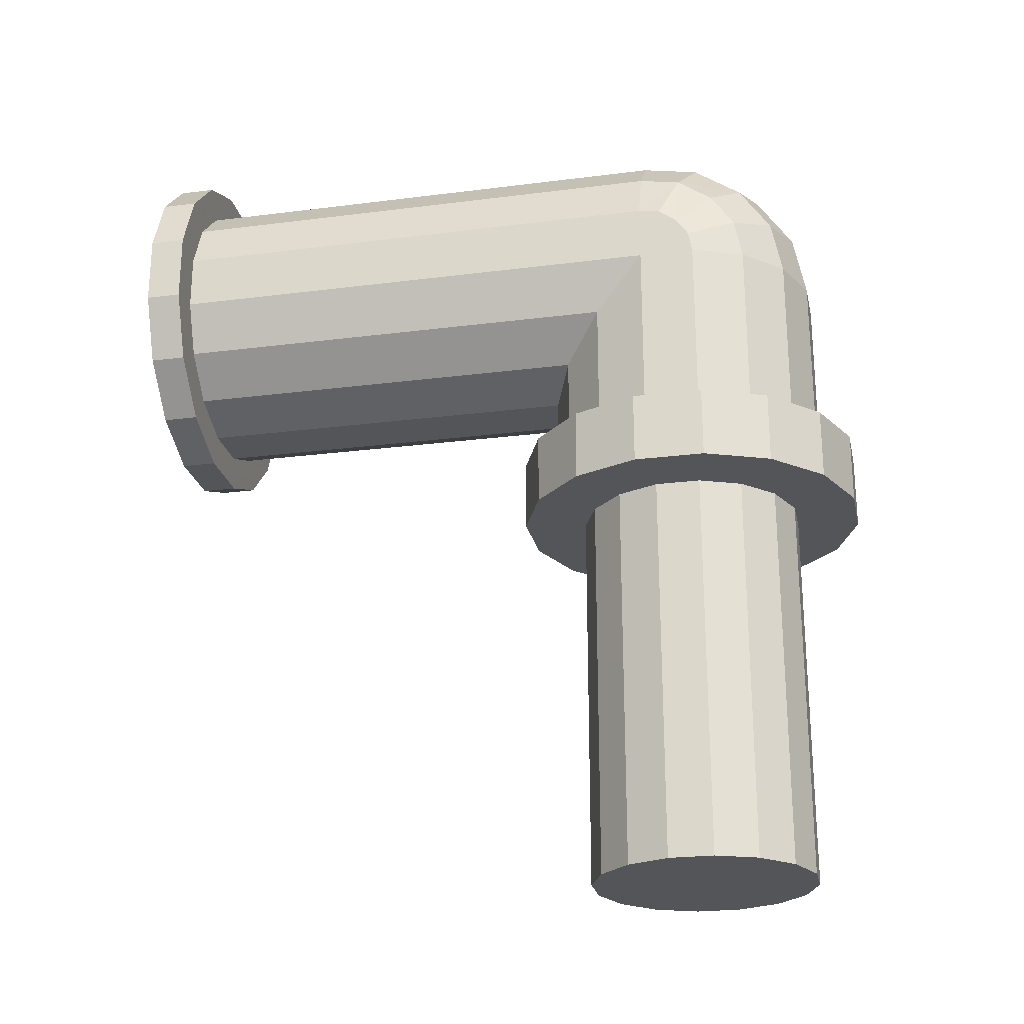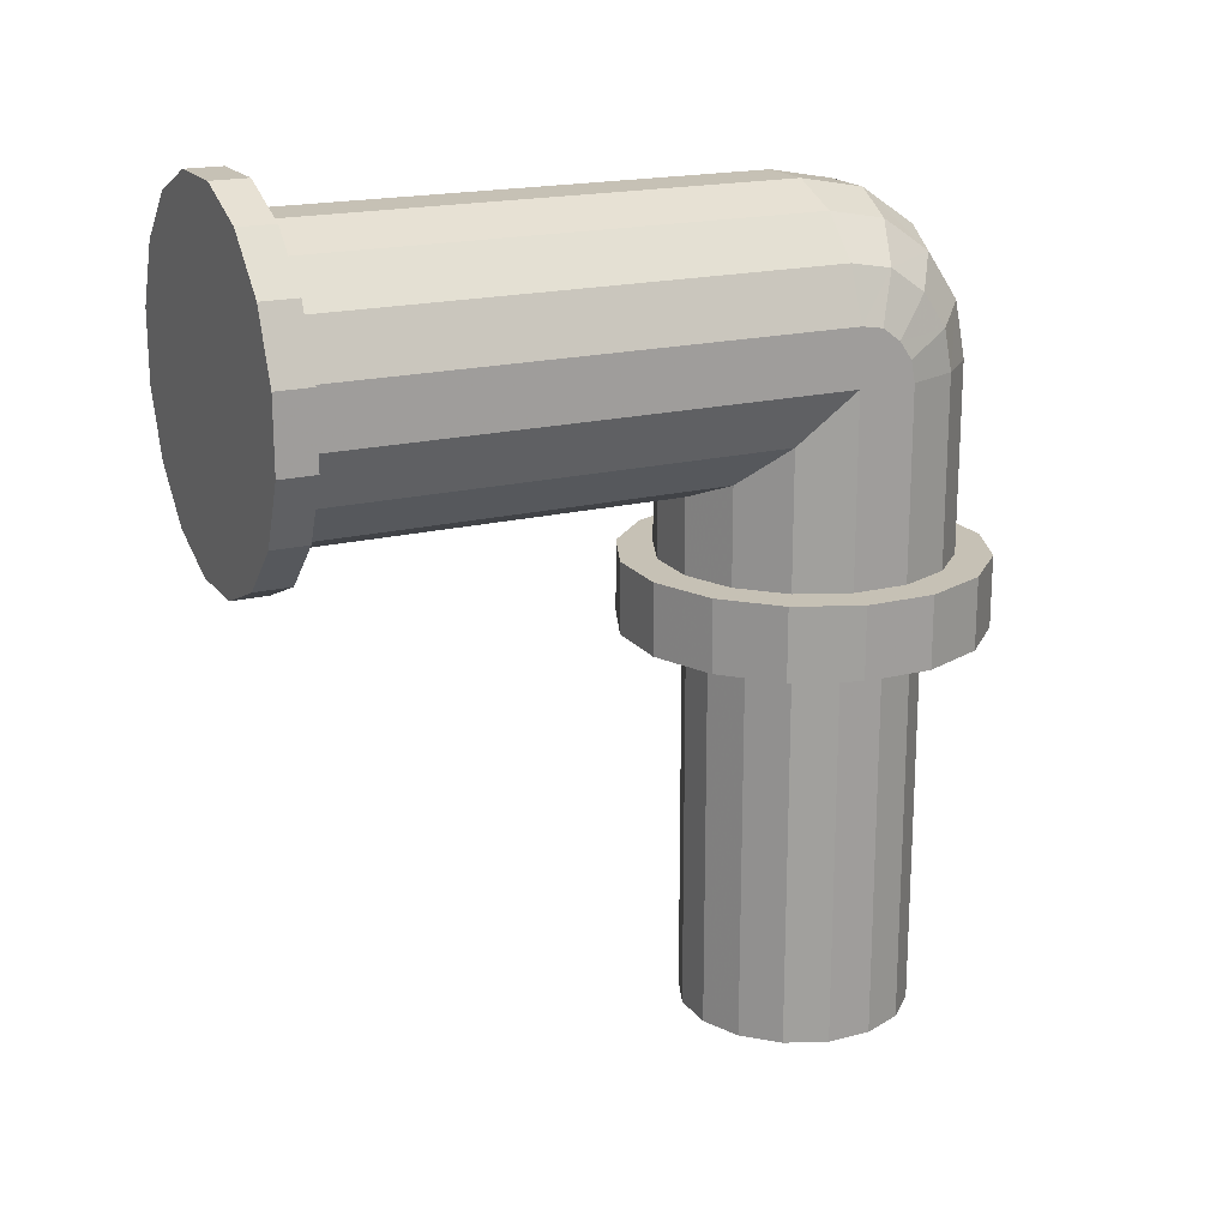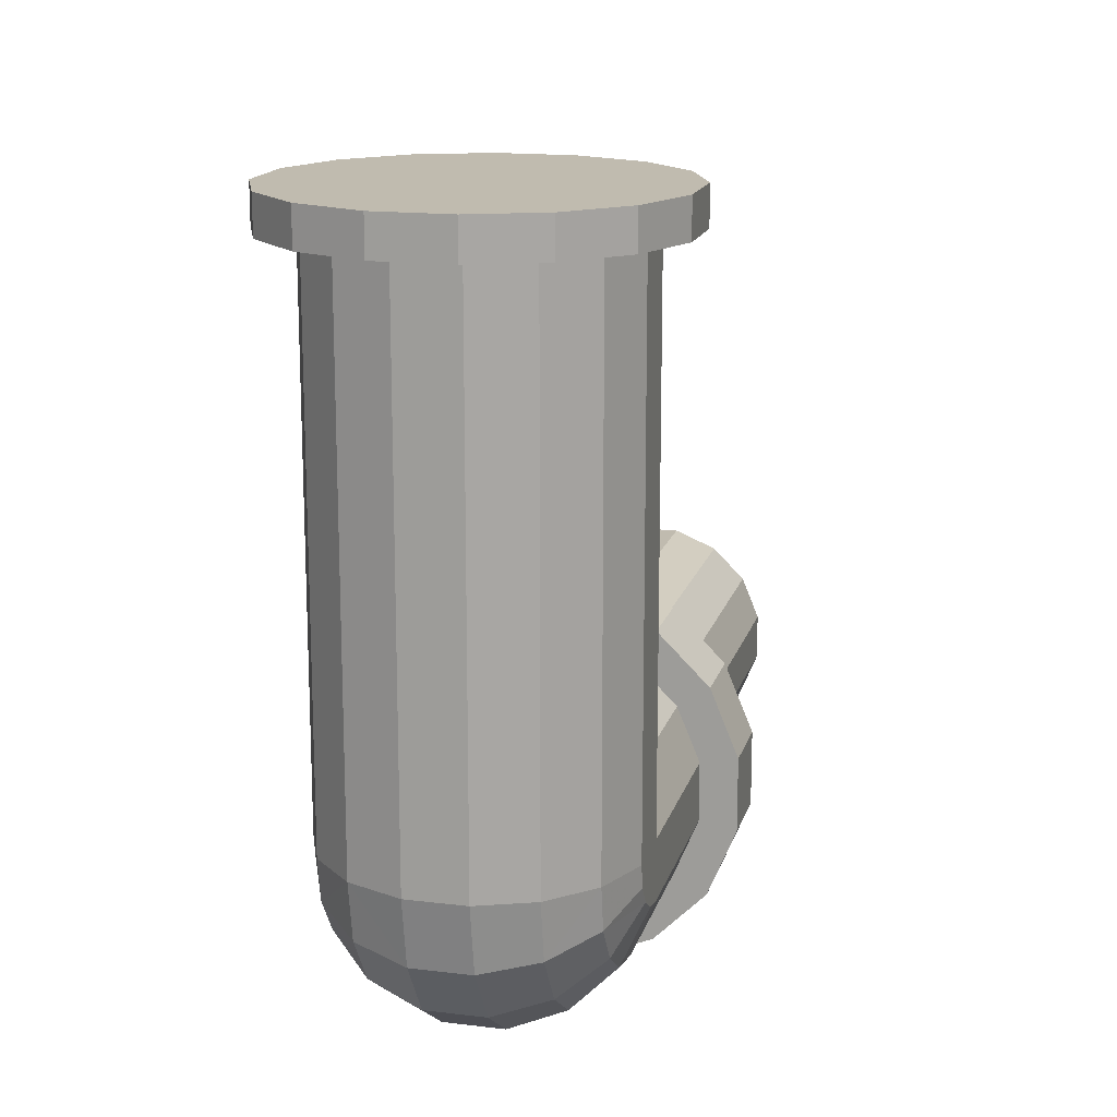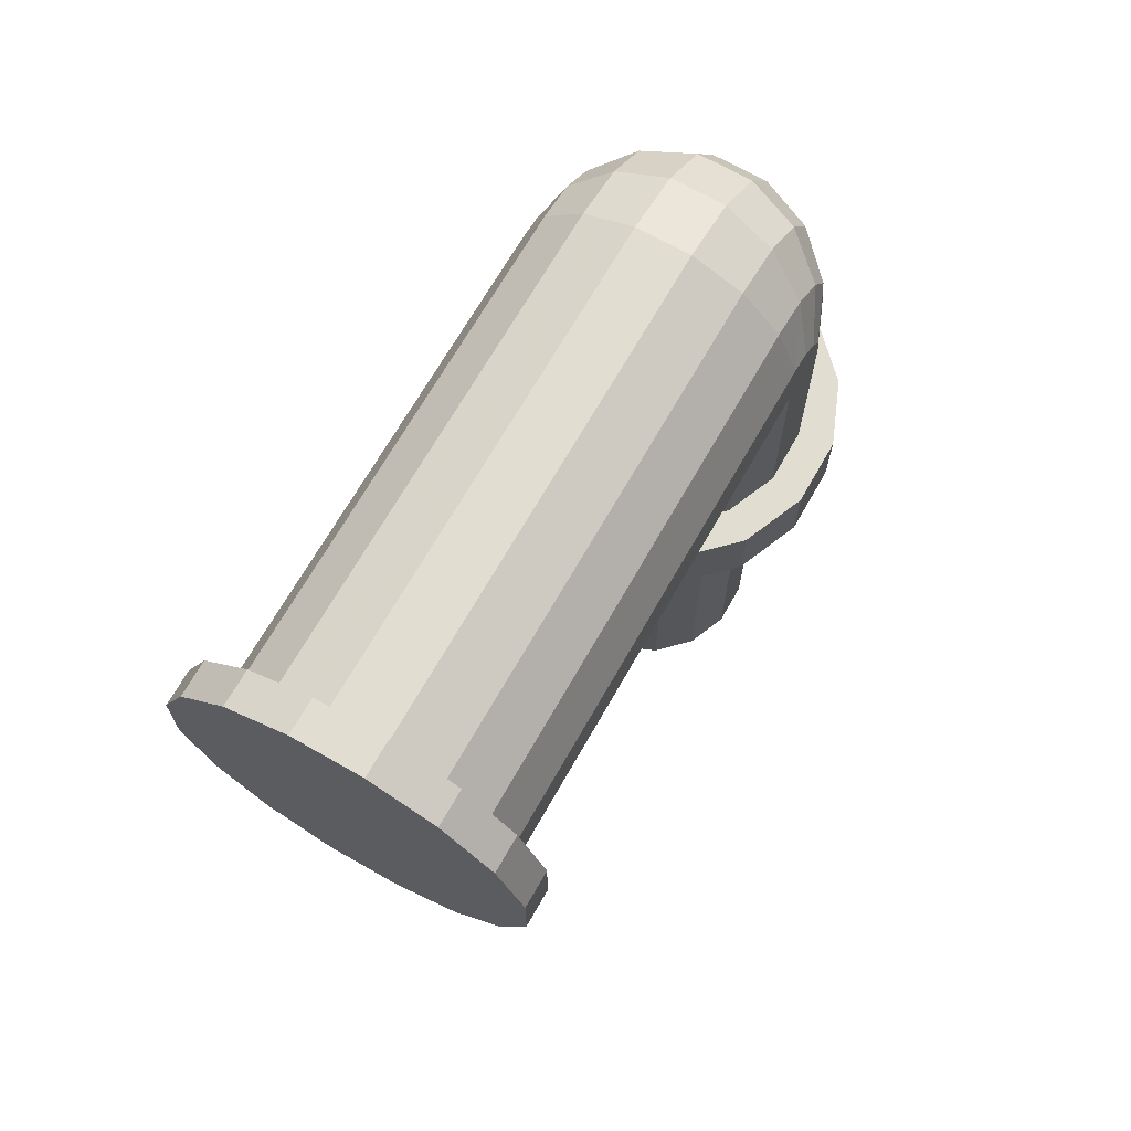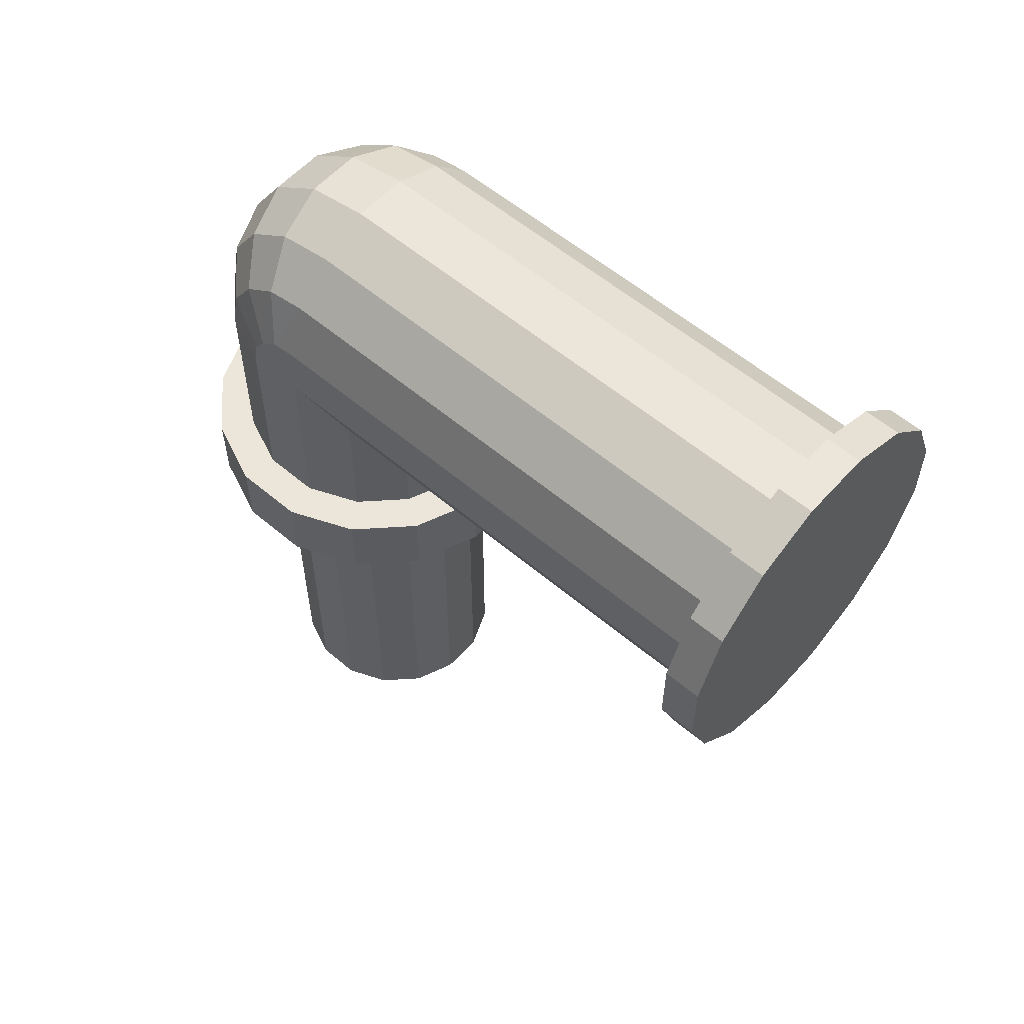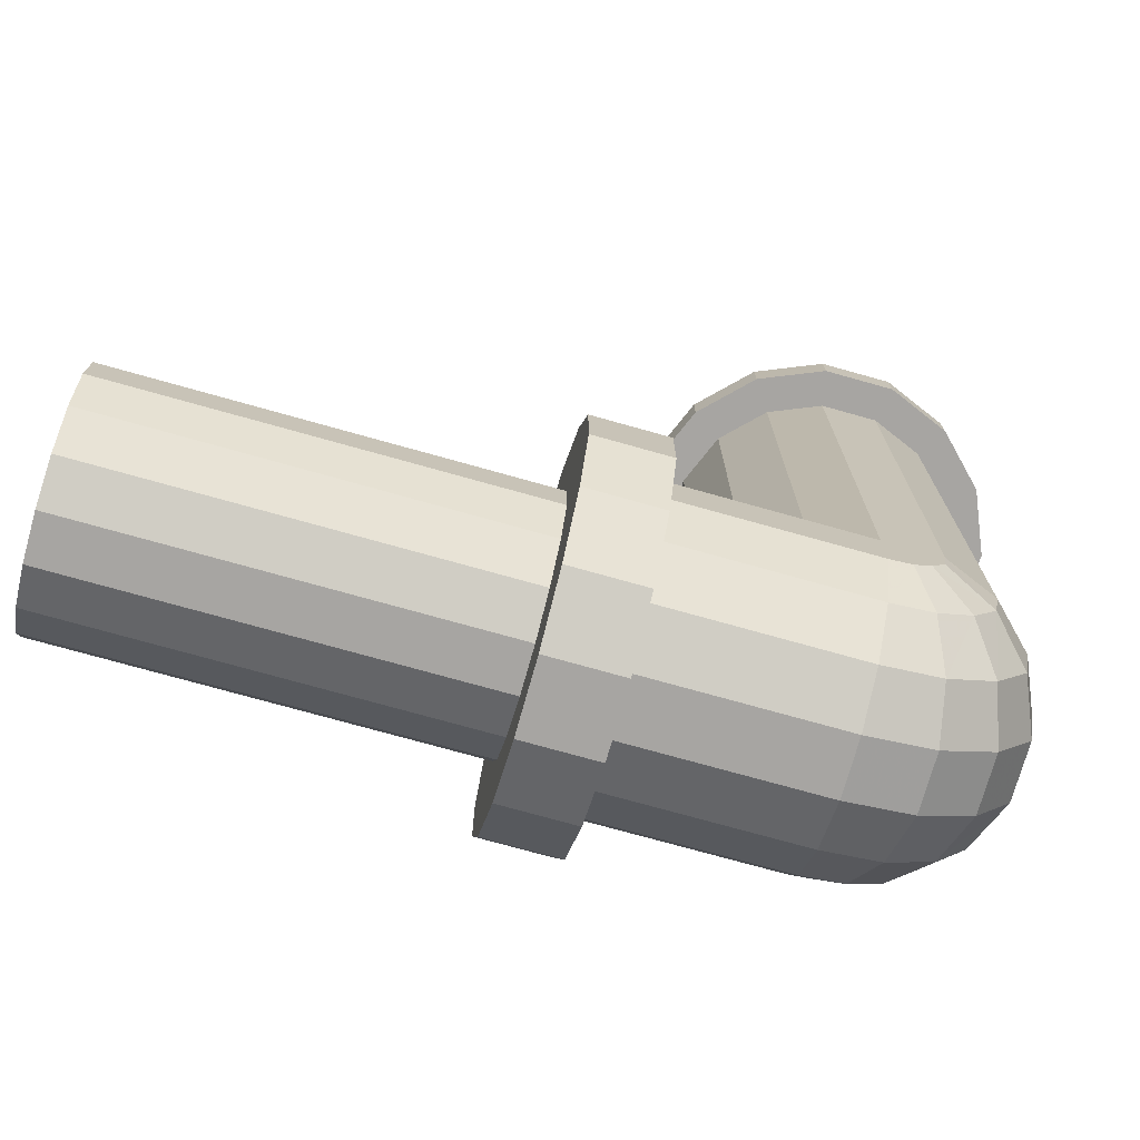
<metadata>
{"format":"obj","ext":"obj","renderer":"f3d","projection":"perspective","resolution":1024,"background":"white","views":[{"elev":-24.1,"azim":102.0,"up":"+Y"},{"elev":18.7,"azim":64.3,"up":"+Y"},{"elev":16.0,"azim":-165.8,"up":"+Z"},{"elev":68.8,"azim":29.7,"up":"+Y"},{"elev":57.4,"azim":-48.7,"up":"+Y"},{"elev":-73.9,"azim":74.3,"up":"+Z"}]}
</metadata>
<code>
o pipe.001_Cylinder.000
v -0.1226 -0.02439 -0.02439
v -0.1226 -0.02439 0.02439
v 0.1299 -0.25 -0.08681
v 0.1532 -0.25 -0.03048
v -0 -0.25 -0
v 0.08681 -0.25 -0.1299
v 0.03048 -0.25 -0.1532
v -0.03048 -0.25 -0.1532
v -0.08681 -0.25 -0.1299
v -0.1299 -0.25 -0.08681
v -0.1532 -0.25 -0.03048
v -0.1532 -0.25 0.03048
v -0.1299 -0.25 0.08681
v -0.08681 -0.25 0.1299
v -0.03048 -0.25 0.1532
v 0.03048 -0.25 0.1532
v 0.08681 -0.25 0.1299
v 0.1299 -0.25 0.08681
v 0.1532 -0.25 0.03048
v 0.1299 -0.1875 0.08681
v 0.1532 -0.1875 0.03048
v -0 -0.1875 -0
v 0.08681 -0.1875 0.1299
v 0.03048 -0.1875 0.1532
v -0.03048 -0.1875 0.1532
v -0.08681 -0.1875 0.1299
v -0.1299 -0.1875 0.08681
v -0.1532 -0.1875 0.03048
v -0.1532 -0.1875 -0.03048
v -0.1299 -0.1875 -0.08681
v -0.08681 -0.1875 -0.1299
v -0.03048 -0.1875 -0.1532
v 0.03048 -0.1875 -0.1532
v 0.08681 -0.1875 -0.1299
v 0.1299 -0.1875 -0.08681
v 0.1532 -0.1875 -0.03048
v 0.06945 -0.02439 -0.1039
v 0.02439 -0.02439 -0.1226
v 0.1226 -0.02439 -0.02439
v 0.1039 -0.02439 -0.06945
v 0.06945 -0.02439 0.1039
v 0.1039 -0.02439 0.06945
v 0.1226 -0.02439 0.02439
v 0.02439 -0.02439 0.1226
v -0.02439 -0.02439 0.1226
v -0.06945 -0.02439 0.1039
v -0.1039 -0.02439 0.06945
v -0.1039 -0.02439 -0.06945
v -0.06945 -0.02439 -0.1039
v -0.02439 -0.02439 -0.1226
v -0.1039 0.04159 -0.04192
v 0.1039 0.04159 -0.04192
v 0.1226 0.009727 -0.01006
v 0.02439 0.07917 -0.07951
v 0.06945 0.06598 -0.06631
v 0.06945 0.09483 -0.02466
v -0.1039 0.06296 -0.01146
v -0.06945 0.09483 -0.02466
v -0.02439 0.1121 -0.0318
v 0.02439 0.1121 -0.0318
v 0.1226 0.02133 0.005779
v 0.1039 0.06296 -0.01146
v -0.1226 0.02133 0.00578
v -0.02439 0.07917 -0.07951
v -0.06945 0.06598 -0.06631
v -0.1226 -0.02439 0.4688
v -0.1226 0.02439 0.4688
v -0.1226 0.02439 0.02439
v 0.1299 -0.08681 0.5
v 0.1532 -0.03048 0.5
v -1e-06 0 0.5
v 0.08681 -0.1299 0.5
v 0.03048 -0.1532 0.5
v -0.03048 -0.1532 0.5
v -0.08681 -0.1299 0.5
v -0.1299 -0.08681 0.5
v -0.1532 -0.03048 0.5
v -0.1532 0.03048 0.5
v -0.1299 0.08681 0.5
v -0.08681 0.1299 0.5
v -0.03048 0.1532 0.5
v 0.03048 0.1532 0.5
v 0.08681 0.1299 0.5
v 0.1299 0.08681 0.5
v 0.1532 0.03048 0.5
v 0.1299 0.08681 0.4688
v 0.1532 0.03048 0.4688
v 0 0 0.4688
v 0.08681 0.1299 0.4688
v 0.03048 0.1532 0.4688
v -0.03048 0.1532 0.4688
v -0.08681 0.1299 0.4688
v -0.1299 0.08681 0.4688
v -0.1532 0.03048 0.4688
v -0.1532 -0.03048 0.4688
v -0.1299 -0.08681 0.4688
v -0.08681 -0.1299 0.4688
v -0.03048 -0.1532 0.4688
v 0.03048 -0.1532 0.4688
v 0.08681 -0.1299 0.4688
v 0.1299 -0.08681 0.4688
v 0.1532 -0.03048 0.4688
v 0.06945 -0.1039 0.02439
v 0.06945 -0.1039 0.4688
v 0.02439 -0.1226 0.4688
v 0.02439 -0.1226 0.02439
v 0.1226 -0.02439 0.4688
v 0.1039 -0.06945 0.4688
v 0.1039 -0.06945 0.02439
v 0.06945 0.1039 0.4688
v 0.1039 0.06945 0.4688
v 0.1039 0.06945 0.02439
v 0.1226 0.02439 0.02439
v 0.1226 0.02439 0.4688
v 0.02439 0.1226 0.02439
v 0.02439 0.1226 0.4688
v -0.02439 0.1226 0.02439
v -0.02439 0.1226 0.4688
v -0.06945 0.1039 0.02439
v -0.06945 0.1039 0.4688
v -0.1039 0.06945 0.02439
v -0.1039 0.06945 0.4688
v -0.1039 -0.06945 0.02439
v -0.1039 -0.06945 0.4688
v -0.06945 -0.1039 0.02439
v -0.06945 -0.1039 0.4688
v -0.02439 -0.1226 0.02439
v -0.02439 -0.1226 0.4688
v 0.06945 0.1039 0.02439
v -0.1226 -0.00578 -0.02076
v -0.02439 0.0318 -0.1115
v -0.06945 0.02466 -0.09426
v -0.1039 0.01146 -0.06239
v 0.1039 0.01146 -0.06239
v 0.1226 -0.00578 -0.02076
v 0.02439 0.0318 -0.1115
v 0.06945 0.02466 -0.09426
v -0.1226 0.009727 -0.01006
v -0.1226 -0.2466 0.02439
v -0.1039 -0.2466 0.06945
v -0.06945 -0.2466 0.1039
v -0.1226 -0.2466 -0.02439
v 0.06945 -0.2466 0.1039
v 0.1226 -0.2466 0.02439
v 0.1039 -0.2466 0.06945
v 0.1039 -0.2466 -0.06945
v -0.02439 -0.2466 0.1226
v 0.1226 -0.2466 -0.02439
v -0.02439 -0.2466 -0.1226
v 0.02439 -0.2466 -0.1226
v 0.06945 -0.2466 -0.1039
v -0.1039 -0.2466 -0.06945
v -0.06945 -0.2466 -0.1039
v 0.02439 -0.2466 0.1226
v -0.09808 -0.5938 -0.01951
v -0.09808 -0.5938 0.01951
v 0.05556 -0.5938 -0.08315
v 0.01951 -0.5938 -0.09808
v 0.09808 -0.5938 -0.01951
v 0.08315 -0.5938 -0.05556
v 0.05556 -0.5938 0.08315
v 0.08315 -0.5938 0.05556
v 0.09808 -0.5938 0.01951
v 0.01951 -0.5938 0.09808
v -0.01951 -0.5938 0.09808
v -0.05556 -0.5938 0.08315
v -0.08315 -0.5938 0.05556
v -0.08315 -0.5938 -0.05556
v -0.05556 -0.5938 -0.08315
v -0.01951 -0.5938 -0.09808
v -0 -0.5938 -0
v -0.09808 -0.2466 0.01951
v -0.08315 -0.2466 0.05556
v -0.05556 -0.2466 0.08315
v -0.09808 -0.2466 -0.01951
v 0.05556 -0.2466 0.08315
v 0.09808 -0.2466 0.01951
v 0.08315 -0.2466 0.05556
v 0.08315 -0.2466 -0.05556
v -0.01951 -0.2466 0.09808
v 0.09808 -0.2466 -0.01951
v -0.01951 -0.2466 -0.09808
v 0.01951 -0.2466 -0.09808
v 0.05556 -0.2466 -0.08315
v -0.08315 -0.2466 -0.05556
v -0.05556 -0.2466 -0.08315
v 0.01951 -0.2466 0.09808
f 3 4 5
f 6 3 5
f 7 6 5
f 8 7 5
f 9 8 5
f 10 9 5
f 11 10 5
f 12 11 5
f 13 12 5
f 14 13 5
f 15 14 5
f 16 15 5
f 17 16 5
f 18 17 5
f 19 18 5
f 20 21 22
f 23 20 22
f 24 23 22
f 25 24 22
f 26 25 22
f 27 26 22
f 28 27 22
f 29 28 22
f 30 29 22
f 31 30 22
f 32 31 22
f 33 32 22
f 34 33 22
f 35 34 22
f 36 35 22
f 21 36 22
f 4 19 5
f 23 17 18 20
f 20 18 19 21
f 24 16 17 23
f 25 15 16 24
f 26 14 15 25
f 27 13 14 26
f 28 12 13 27
f 29 11 12 28
f 30 10 11 29
f 31 9 10 30
f 32 8 9 31
f 33 7 8 32
f 34 6 7 33
f 35 3 6 34
f 36 4 3 35
f 21 19 4 36
f 142 1 48 152
f 69 70 71
f 72 69 71
f 73 72 71
f 74 73 71
f 75 74 71
f 76 75 71
f 77 76 71
f 78 77 71
f 79 78 71
f 80 79 71
f 81 80 71
f 82 81 71
f 83 82 71
f 84 83 71
f 85 84 71
f 86 87 88
f 89 86 88
f 90 89 88
f 91 90 88
f 92 91 88
f 93 92 88
f 94 93 88
f 95 94 88
f 96 95 88
f 97 96 88
f 98 97 88
f 99 98 88
f 100 99 88
f 101 100 88
f 102 101 88
f 87 102 88
f 70 85 71
f 89 83 84 86
f 86 84 85 87
f 90 82 83 89
f 91 81 82 90
f 92 80 81 91
f 93 79 80 92
f 94 78 79 93
f 95 77 78 94
f 96 76 77 95
f 97 75 76 96
f 98 74 75 97
f 99 73 74 98
f 100 72 73 99
f 101 69 72 100
f 102 70 69 101
f 87 85 70 102
f 103 104 105 106
f 109 108 104 103
f 112 111 114 113
f 117 118 116 115
f 119 120 118 117
f 121 122 120 119
f 68 67 122 121
f 125 126 124 123
f 127 128 126 125
f 106 105 128 127
f 2 66 67 68
f 43 107 108 109
f 129 110 111 112
f 113 114 107 43
f 115 116 110 129
f 123 124 66 2
f 43 39 135
f 50 131 136 38
f 38 136 137 37
f 40 37 137 134
f 40 134 135 39
f 50 49 132 131
f 49 48 133 132
f 48 1 130 133
f 2 130 1
f 2 138 130
f 2 63 138
f 63 2 68
f 121 57 63 68
f 57 51 138 63
f 133 130 138 51
f 65 132 133 51
f 64 131 132 65
f 64 54 136 131
f 54 55 137 136
f 43 135 53
f 43 53 61
f 61 113 43
f 134 52 53 135
f 62 61 53 52
f 52 134 137 55
f 113 61 62 112
f 62 52 55 56
f 62 56 129 112
f 60 56 55 54
f 60 115 129 56
f 64 59 60 54
f 117 115 60 59
f 119 117 59 58
f 59 64 65 58
f 58 65 51 57
f 121 119 58 57
f 1 142 139 2
f 37 151 150 38
f 39 148 146 40
f 41 143 145 42
f 43 144 148 39
f 40 146 151 37
f 42 145 144 43
f 44 154 143 41
f 45 147 154 44
f 46 141 147 45
f 47 140 141 46
f 2 139 140 47
f 49 153 152 48
f 50 149 153 49
f 38 150 149 50
f 175 155 156 172
f 184 157 158 183
f 181 159 160 179
f 176 161 162 178
f 177 163 159 181
f 179 160 157 184
f 178 162 163 177
f 187 164 161 176
f 180 165 164 187
f 174 166 165 180
f 173 167 166 174
f 172 156 167 173
f 186 169 168 185
f 182 170 169 186
f 183 158 170 182
f 169 170 171
f 170 158 171
f 158 157 171
f 157 160 171
f 160 159 171
f 159 163 171
f 163 162 171
f 162 161 171
f 161 164 171
f 164 165 171
f 165 166 171
f 166 167 171
f 167 156 171
f 156 155 171
f 155 168 171
f 168 169 171
f 155 175 185 168

</code>
